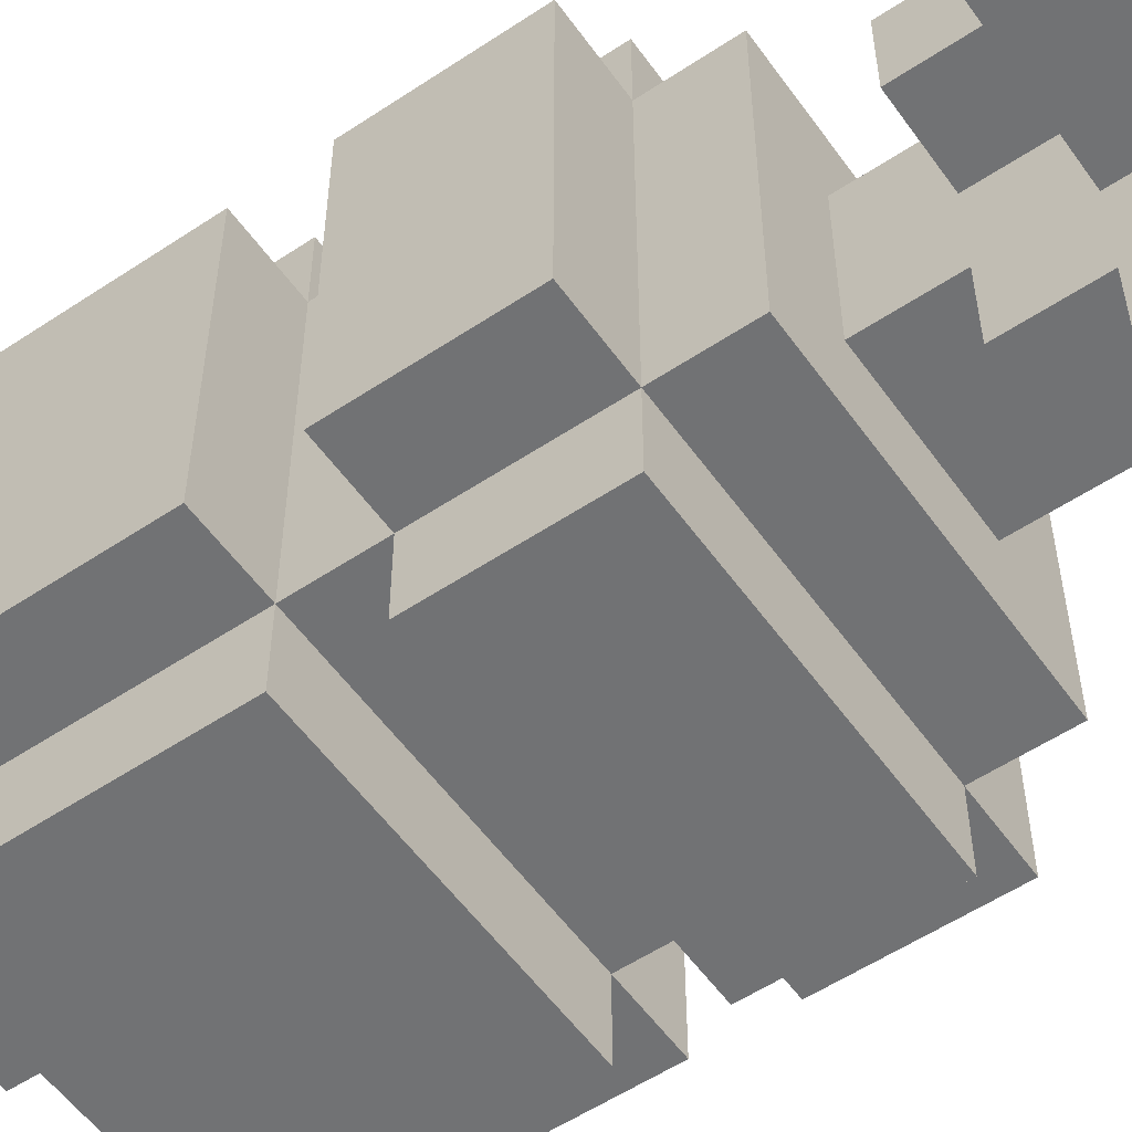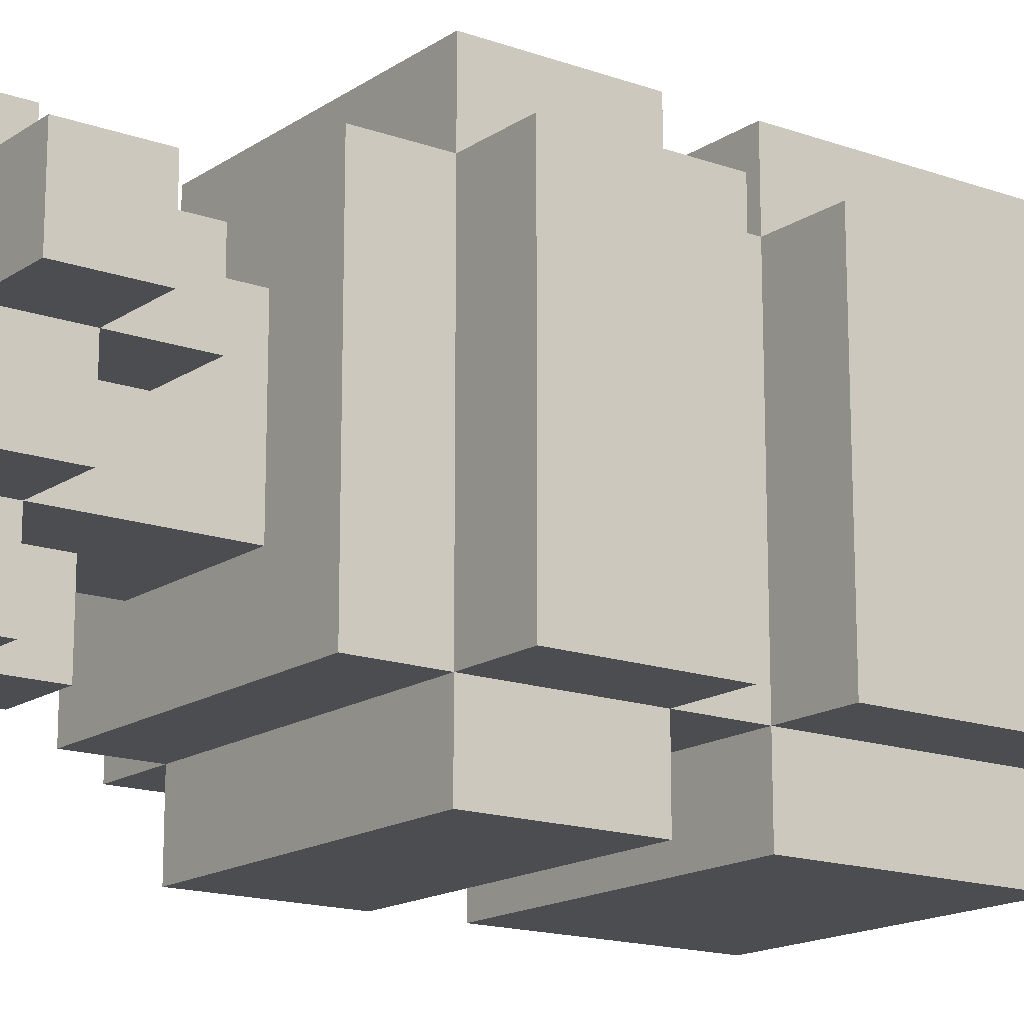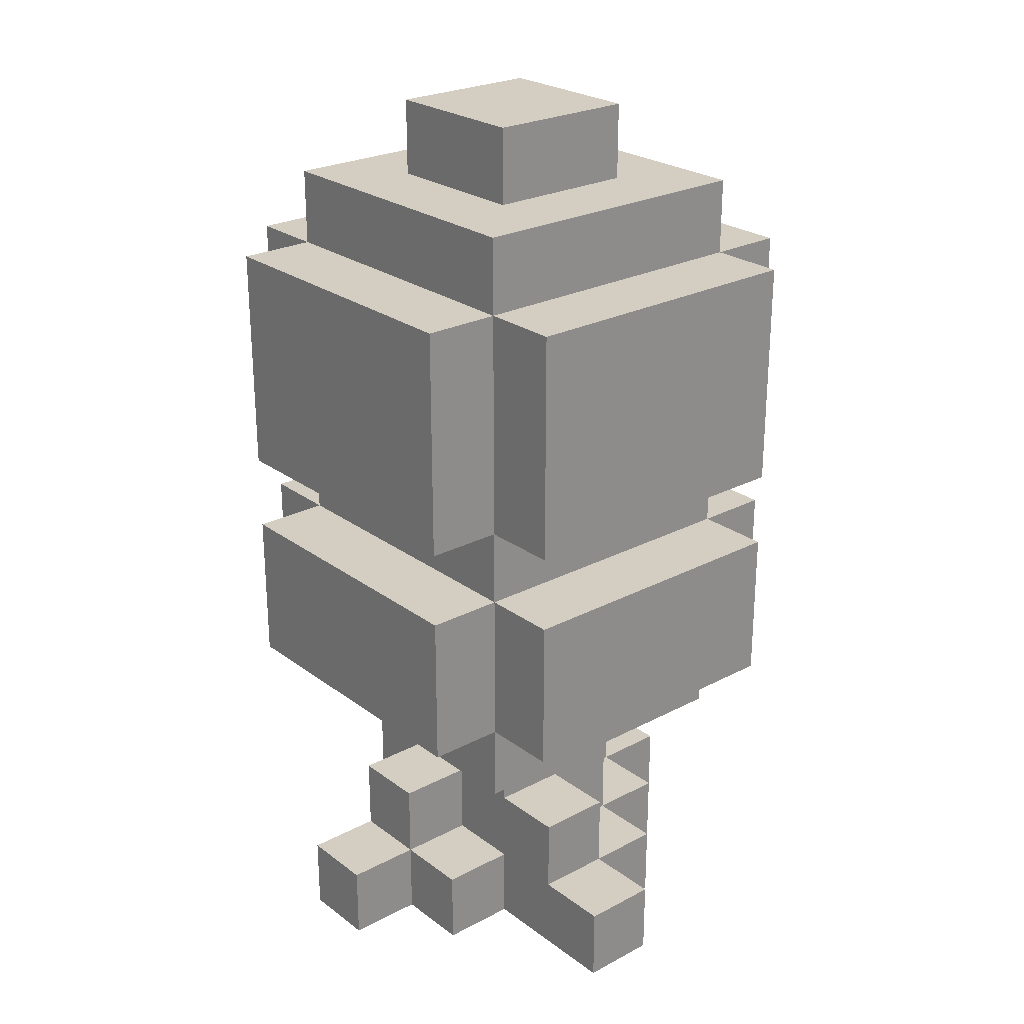
<metadata>
{"format":"obj","ext":"obj","renderer":"f3d","projection":"perspective","resolution":1024,"background":"white","views":[{"elev":-55.5,"azim":-55.0,"up":"+Z"},{"elev":-16.0,"azim":53.5,"up":"+Z"},{"elev":25.1,"azim":49.7,"up":"+Y"}]}
</metadata>
<code>
g Bush_Tall_Snow
v -3 0 -0
v -3 0 -1
v -3 1 -0
v -3 1 -1
v -3 4 2
v -3 4 -0
v -3 4 -2
v -3 5 2
v -3 5 1
v -3 5 -0
v -3 5 -1
v -3 5 -2
v -3 6 2
v -3 6 1
v -3 6 -0
v -3 6 -1
v -3 6 -2
v -3 7 2
v -3 7 -0
v -3 7 -1
v -3 7 -2
v -3 8 1
v -3 8 -0
v -3 8 -1
v -3 8 -2
v -3 9 2
v -3 9 1
v -3 9 -0
v -3 9 -1
v -3 9 -2
v -3 10 2
v -3 10 -2
v -2 0 1
v -2 0 -0
v -2 1 -0
v -2 2 1
v -2 2 -0
v -2 3 2
v -2 3 -0
v -2 3 -1
v -2 3 -2
v -2 4 3
v -2 4 2
v -2 4 -0
v -2 4 -1
v -2 4 -2
v -2 4 -3
v -2 5 3
v -2 5 2
v -2 5 -2
v -2 5 -3
v -2 6 3
v -2 6 2
v -2 6 1
v -2 6 -0
v -2 6 -1
v -2 6 -2
v -2 6 -3
v -2 7 3
v -2 7 2
v -2 7 1
v -2 7 -0
v -2 7 -1
v -2 7 -2
v -2 7 -3
v -2 8 3
v -2 8 2
v -2 8 -2
v -2 8 -3
v -2 9 3
v -2 9 2
v -2 9 -2
v -2 9 -3
v -2 10 3
v -2 10 2
v -2 10 -2
v -2 10 -3
v -2 11 2
v -2 11 -2
v -1 0 3
v -1 0 1
v -1 0 -1
v -1 0 -3
v -1 1 3
v -1 1 2
v -1 1 -0
v -1 1 -1
v -1 1 -2
v -1 1 -3
v -1 2 2
v -1 2 1
v -1 2 -0
v -1 2 -1
v -1 2 -2
v -1 3 1
v -1 3 -0
v -1 3 -1
v -1 11 1
v -1 11 -1
v -1 12 1
v -1 12 -1
v 0 0 3
v 0 0 2
v 0 0 -2
v 0 0 -3
v 0 1 3
v 0 1 2
v 0 1 1
v 0 1 -1
v 0 1 -2
v 0 1 -3
v 0 2 2
v 0 2 1
v 0 2 -1
v 0 2 -2
v 1 0 2
v 1 0 1
v 1 0 -1
v 1 0 -2
v 1 1 2
v 1 1 1
v 1 1 -0
v 1 1 -1
v 1 1 -2
v 1 2 1
v 1 2 -0
v 1 3 1
v 1 3 -0
v 1 3 -1
v 1 11 1
v 1 11 -1
v 1 12 1
v 1 12 -1
v 2 0 -0
v 2 0 -1
v 2 1 1
v 2 1 -0
v 2 1 -1
v 2 2 1
v 2 2 -0
v 2 3 2
v 2 3 1
v 2 3 -0
v 2 3 -1
v 2 3 -2
v 2 4 3
v 2 4 2
v 2 4 1
v 2 4 -0
v 2 4 -1
v 2 4 -2
v 2 4 -3
v 2 5 3
v 2 5 2
v 2 5 -2
v 2 5 -3
v 2 6 3
v 2 6 2
v 2 6 1
v 2 6 -0
v 2 6 -1
v 2 6 -2
v 2 6 -3
v 2 7 3
v 2 7 2
v 2 7 1
v 2 7 -0
v 2 7 -1
v 2 7 -2
v 2 7 -3
v 2 8 3
v 2 8 2
v 2 8 -2
v 2 8 -3
v 2 9 3
v 2 9 2
v 2 9 -2
v 2 9 -3
v 2 10 3
v 2 10 2
v 2 10 -2
v 2 10 -3
v 2 11 2
v 2 11 -2
v 3 0 1
v 3 0 -0
v 3 1 1
v 3 1 -0
v 3 4 2
v 3 4 -0
v 3 4 -1
v 3 4 -2
v 3 5 2
v 3 5 1
v 3 5 -0
v 3 5 -1
v 3 5 -2
v 3 6 2
v 3 6 1
v 3 6 -1
v 3 6 -2
v 3 7 2
v 3 7 1
v 3 7 -0
v 3 7 -1
v 3 7 -2
v 3 8 2
v 3 8 1
v 3 8 -0
v 3 8 -1
v 3 8 -2
v 3 9 2
v 3 9 1
v 3 9 -0
v 3 9 -1
v 3 9 -2
v 3 10 2
v 3 10 -2
v -2 4 3
v -2 5 3
v -2 6 3
v -2 7 3
v -2 8 3
v -2 9 3
v -2 10 3
v -1 0 3
v -1 1 3
v -1 4 3
v -1 5 3
v -1 6 3
v -1 7 3
v -1 8 3
v -1 9 3
v 0 0 3
v 0 1 3
v 0 4 3
v 0 5 3
v 0 6 3
v 0 7 3
v 0 8 3
v 0 9 3
v 1 4 3
v 1 5 3
v 1 6 3
v 1 7 3
v 1 8 3
v 2 4 3
v 2 5 3
v 2 6 3
v 2 7 3
v 2 8 3
v 2 9 3
v 2 10 3
v -3 4 2
v -3 5 2
v -3 6 2
v -3 7 2
v -3 9 2
v -3 10 2
v -2 3 2
v -2 4 2
v -2 5 2
v -2 6 2
v -2 7 2
v -2 8 2
v -2 9 2
v -2 10 2
v -2 11 2
v -1 1 2
v -1 2 2
v -1 4 2
v -1 6 2
v -1 7 2
v 0 0 2
v 0 1 2
v 0 2 2
v 0 3 2
v 0 4 2
v 0 6 2
v 0 7 2
v 1 0 2
v 1 1 2
v 1 3 2
v 1 4 2
v 1 6 2
v 1 7 2
v 2 3 2
v 2 4 2
v 2 5 2
v 2 6 2
v 2 7 2
v 2 8 2
v 2 9 2
v 2 10 2
v 2 11 2
v 3 4 2
v 3 5 2
v 3 6 2
v 3 7 2
v 3 8 2
v 3 9 2
v 3 10 2
v -2 0 1
v -2 2 1
v -1 0 1
v -1 2 1
v -1 3 1
v -1 11 1
v -1 12 1
v 0 1 1
v 0 2 1
v 0 3 1
v 1 0 1
v 1 1 1
v 1 2 1
v 1 3 1
v 1 11 1
v 1 12 1
v 2 1 1
v 2 2 1
v 3 0 1
v 3 1 1
v -3 0 -0
v -3 1 -0
v -2 0 -0
v -2 1 -0
v -2 1 -0
v -2 2 -0
v -1 1 -0
v -1 2 -0
v 1 1 -0
v 1 2 -0
v 2 0 -0
v 2 1 -0
v 2 2 -0
v 3 0 -0
v 3 1 -0
v -3 0 -1
v -3 1 -1
v -1 0 -1
v -1 1 -1
v -1 2 -1
v -1 3 -1
v -1 11 -1
v -1 12 -1
v 0 1 -1
v 0 2 -1
v 0 3 -1
v 1 0 -1
v 1 1 -1
v 1 3 -1
v 1 11 -1
v 1 12 -1
v 2 0 -1
v 2 1 -1
v -3 4 -2
v -3 5 -2
v -3 6 -2
v -3 7 -2
v -3 8 -2
v -3 9 -2
v -3 10 -2
v -2 3 -2
v -2 4 -2
v -2 5 -2
v -2 6 -2
v -2 7 -2
v -2 8 -2
v -2 9 -2
v -2 10 -2
v -2 11 -2
v -1 1 -2
v -1 2 -2
v -1 3 -2
v -1 4 -2
v -1 6 -2
v -1 7 -2
v 0 0 -2
v 0 1 -2
v 0 2 -2
v 0 3 -2
v 0 4 -2
v 0 6 -2
v 0 7 -2
v 1 0 -2
v 1 1 -2
v 1 3 -2
v 1 4 -2
v 1 7 -2
v 2 3 -2
v 2 4 -2
v 2 5 -2
v 2 6 -2
v 2 7 -2
v 2 8 -2
v 2 9 -2
v 2 10 -2
v 2 11 -2
v 3 4 -2
v 3 5 -2
v 3 6 -2
v 3 7 -2
v 3 8 -2
v 3 9 -2
v 3 10 -2
v -2 4 -3
v -2 5 -3
v -2 6 -3
v -2 7 -3
v -2 8 -3
v -2 9 -3
v -2 10 -3
v -1 0 -3
v -1 1 -3
v -1 4 -3
v -1 5 -3
v -1 6 -3
v -1 7 -3
v -1 8 -3
v -1 9 -3
v 0 0 -3
v 0 1 -3
v 0 4 -3
v 0 5 -3
v 0 6 -3
v 0 7 -3
v 0 8 -3
v 0 9 -3
v 1 4 -3
v 1 5 -3
v 1 7 -3
v 1 8 -3
v 1 9 -3
v 2 4 -3
v 2 5 -3
v 2 6 -3
v 2 7 -3
v 2 8 -3
v 2 9 -3
v 2 10 -3
v -1 0 3
v 0 0 3
v 0 0 2
v 1 0 2
v -2 0 1
v -1 0 1
v 1 0 1
v 3 0 1
v -3 0 -0
v -2 0 -0
v 2 0 -0
v 3 0 -0
v -3 0 -1
v -1 0 -1
v 1 0 -1
v 2 0 -1
v 0 0 -2
v 1 0 -2
v -1 0 -3
v 0 0 -3
v -2 3 2
v 0 3 2
v 1 3 2
v 2 3 2
v -1 3 1
v 0 3 1
v 1 3 1
v 2 3 1
v -2 3 -0
v -1 3 -0
v 1 3 -0
v 2 3 -0
v -2 3 -1
v -1 3 -1
v 0 3 -1
v 1 3 -1
v 2 3 -1
v -2 3 -2
v -1 3 -2
v 0 3 -2
v 1 3 -2
v 2 3 -2
v -2 4 3
v -1 4 3
v 0 4 3
v 1 4 3
v 2 4 3
v -3 4 2
v -2 4 2
v -1 4 2
v 0 4 2
v 1 4 2
v 2 4 2
v 3 4 2
v 2 4 1
v -3 4 -0
v -2 4 -0
v 2 4 -0
v 3 4 -0
v -2 4 -1
v 2 4 -1
v 3 4 -1
v -3 4 -2
v -2 4 -2
v -1 4 -2
v 0 4 -2
v 1 4 -2
v 2 4 -2
v 3 4 -2
v -2 4 -3
v -1 4 -3
v 0 4 -3
v 1 4 -3
v 2 4 -3
v -2 7 3
v -1 7 3
v 0 7 3
v 1 7 3
v 2 7 3
v -3 7 2
v -2 7 2
v -1 7 2
v 0 7 2
v 1 7 2
v 2 7 2
v 3 7 2
v -2 7 1
v 2 7 1
v 3 7 1
v -3 7 -0
v -2 7 -0
v 2 7 -0
v 3 7 -0
v -3 7 -1
v -2 7 -1
v 2 7 -1
v 3 7 -1
v -3 7 -2
v -2 7 -2
v -1 7 -2
v 0 7 -2
v 1 7 -2
v 2 7 -2
v 3 7 -2
v -2 7 -3
v -1 7 -3
v 0 7 -3
v 1 7 -3
v 2 7 -3
v -1 1 3
v 0 1 3
v -1 1 2
v 0 1 2
v 1 1 2
v 0 1 1
v 1 1 1
v 2 1 1
v 3 1 1
v -3 1 -0
v -2 1 -0
v -1 1 -0
v 1 1 -0
v 2 1 -0
v 3 1 -0
v -3 1 -1
v -1 1 -1
v 0 1 -1
v 1 1 -1
v 2 1 -1
v -1 1 -2
v 0 1 -2
v 1 1 -2
v -1 1 -3
v 0 1 -3
v -1 2 2
v 0 2 2
v -2 2 1
v -1 2 1
v 0 2 1
v 1 2 1
v 2 2 1
v -2 2 -0
v -1 2 -0
v 1 2 -0
v 2 2 -0
v -1 2 -1
v 0 2 -1
v -1 2 -2
v 0 2 -2
v -2 6 3
v -1 6 3
v 0 6 3
v 1 6 3
v 2 6 3
v -3 6 2
v -2 6 2
v -1 6 2
v 0 6 2
v 1 6 2
v 2 6 2
v 3 6 2
v -3 6 1
v -2 6 1
v 2 6 1
v 3 6 1
v -3 6 -0
v -2 6 -0
v 2 6 -0
v -3 6 -1
v -2 6 -1
v 2 6 -1
v 3 6 -1
v -3 6 -2
v -2 6 -2
v -1 6 -2
v 0 6 -2
v 2 6 -2
v 3 6 -2
v -2 6 -3
v -1 6 -3
v 0 6 -3
v 2 6 -3
v -2 10 3
v 2 10 3
v -3 10 2
v -2 10 2
v 2 10 2
v 3 10 2
v -3 10 -2
v -2 10 -2
v 2 10 -2
v 3 10 -2
v -2 10 -3
v 2 10 -3
v -2 11 2
v 2 11 2
v -1 11 1
v 1 11 1
v -1 11 -1
v 1 11 -1
v -2 11 -2
v 2 11 -2
v -1 12 1
v 1 12 1
v -1 12 -1
v 1 12 -1
f 3 2 1
f 4 2 3
f 8 6 5
f 9 6 8
f 10 7 6
f 10 6 9
f 11 7 10
f 12 7 11
f 13 9 8
f 14 10 9
f 14 9 13
f 15 11 10
f 15 10 14
f 16 12 11
f 16 11 15
f 17 12 16
f 22 19 18
f 23 20 19
f 23 19 22
f 24 21 20
f 24 20 23
f 25 21 24
f 26 22 18
f 27 23 22
f 27 22 26
f 28 24 23
f 28 23 27
f 29 25 24
f 29 24 28
f 30 25 29
f 31 27 26
f 31 28 27
f 31 30 29
f 31 29 28
f 32 30 31
f 35 34 33
f 36 35 33
f 37 35 36
f 43 39 38
f 44 40 39
f 44 39 43
f 45 41 40
f 45 40 44
f 46 41 45
f 48 43 42
f 49 43 48
f 50 47 46
f 51 47 50
f 52 49 48
f 53 49 52
f 57 51 50
f 58 51 57
f 60 54 53
f 61 56 55
f 61 55 54
f 61 54 60
f 62 56 61
f 63 57 56
f 63 56 62
f 64 57 63
f 66 60 59
f 67 60 66
f 68 65 64
f 69 65 68
f 70 67 66
f 71 67 70
f 72 69 68
f 73 69 72
f 74 71 70
f 75 71 74
f 76 73 72
f 77 73 76
f 78 76 75
f 79 76 78
f 84 81 80
f 85 81 84
f 87 83 82
f 88 83 87
f 89 83 88
f 90 81 85
f 91 81 90
f 92 88 87
f 92 87 86
f 93 88 92
f 94 88 93
f 95 92 91
f 95 93 92
f 96 93 95
f 97 93 96
f 100 99 98
f 101 99 100
f 102 103 106
f 106 103 107
f 104 105 110
f 110 105 111
f 107 108 112
f 112 108 113
f 109 110 114
f 114 110 115
f 116 117 120
f 120 117 121
f 118 119 123
f 123 119 124
f 122 123 126
f 125 126 127
f 126 123 128
f 127 126 128
f 128 123 129
f 130 131 132
f 132 131 133
f 134 135 137
f 137 135 138
f 136 137 139
f 139 137 140
f 141 142 147
f 142 143 148
f 147 142 148
f 143 144 149
f 148 143 149
f 144 145 150
f 149 144 150
f 150 145 151
f 146 147 153
f 153 147 154
f 151 152 155
f 155 152 156
f 153 154 157
f 157 154 158
f 155 156 162
f 162 156 163
f 158 159 165
f 159 160 165
f 165 160 166
f 160 161 167
f 166 160 167
f 161 162 168
f 167 161 168
f 168 162 169
f 164 165 171
f 171 165 172
f 169 170 173
f 173 170 174
f 171 172 175
f 175 172 176
f 173 174 177
f 177 174 178
f 175 176 179
f 179 176 180
f 177 178 181
f 181 178 182
f 180 181 183
f 183 181 184
f 185 186 187
f 187 186 188
f 189 190 193
f 193 190 194
f 190 191 195
f 194 190 195
f 191 192 196
f 195 191 196
f 196 192 197
f 193 194 198
f 194 195 199
f 198 194 199
f 195 196 199
f 196 197 200
f 199 196 200
f 200 197 201
f 202 203 207
f 203 204 208
f 207 203 208
f 204 205 209
f 208 204 209
f 205 206 210
f 209 205 210
f 210 206 211
f 207 208 212
f 208 209 213
f 212 208 213
f 209 210 214
f 213 209 214
f 210 211 215
f 214 210 215
f 215 211 216
f 212 213 217
f 213 214 217
f 215 216 217
f 214 215 217
f 217 216 218
f 228 220 219
f 229 221 220
f 229 220 228
f 230 221 229
f 231 223 222
f 232 224 223
f 232 223 231
f 233 225 224
f 233 224 232
f 234 227 226
f 235 227 234
f 236 229 228
f 237 230 229
f 237 229 236
f 238 230 237
f 239 232 231
f 240 233 232
f 240 232 239
f 241 225 233
f 241 233 240
f 242 237 236
f 243 238 237
f 243 237 242
f 244 238 243
f 245 240 239
f 246 241 240
f 246 240 245
f 247 243 242
f 248 244 243
f 248 243 247
f 249 244 248
f 250 246 245
f 251 241 246
f 251 246 250
f 252 225 241
f 252 241 251
f 253 225 252
f 261 255 254
f 262 256 255
f 262 255 261
f 263 256 262
f 264 258 257
f 265 258 264
f 266 259 258
f 266 258 265
f 267 259 266
f 271 261 260
f 272 264 263
f 273 264 272
f 275 270 269
f 276 270 275
f 277 271 260
f 278 271 277
f 279 273 272
f 280 273 279
f 281 275 274
f 282 275 281
f 283 278 277
f 284 278 283
f 285 280 279
f 286 280 285
f 287 284 283
f 288 284 287
f 290 286 285
f 291 286 290
f 294 268 267
f 295 268 294
f 296 289 288
f 297 290 289
f 297 289 296
f 298 290 297
f 299 292 291
f 300 293 292
f 300 292 299
f 301 294 293
f 301 293 300
f 302 294 301
f 305 304 303
f 306 304 305
f 311 307 306
f 312 307 311
f 314 311 310
f 314 312 311
f 315 312 314
f 316 312 315
f 317 309 308
f 318 309 317
f 319 315 314
f 319 314 313
f 320 315 319
f 321 319 313
f 322 319 321
f 325 324 323
f 326 324 325
f 327 328 329
f 329 328 330
f 331 332 334
f 334 332 335
f 333 334 336
f 336 334 337
f 338 339 340
f 340 339 341
f 342 343 347
f 347 343 348
f 346 347 350
f 347 348 350
f 350 348 351
f 344 345 352
f 352 345 353
f 349 350 354
f 354 350 355
f 356 357 364
f 357 358 365
f 364 357 365
f 365 358 366
f 359 360 367
f 360 361 368
f 367 360 368
f 361 362 369
f 368 361 369
f 369 362 370
f 363 364 374
f 374 364 375
f 366 367 376
f 376 367 377
f 372 373 379
f 379 373 380
f 374 375 381
f 381 375 382
f 376 377 383
f 383 377 384
f 378 379 385
f 385 379 386
f 381 382 387
f 387 382 388
f 383 384 389
f 387 388 390
f 390 388 391
f 383 389 393
f 393 389 394
f 370 371 397
f 397 371 398
f 391 392 399
f 392 393 400
f 399 392 400
f 400 393 401
f 394 395 402
f 395 396 403
f 402 395 403
f 396 397 404
f 403 396 404
f 404 397 405
f 406 407 415
f 407 408 416
f 415 407 416
f 416 408 417
f 409 410 418
f 410 411 419
f 418 410 419
f 411 412 420
f 419 411 420
f 413 414 421
f 421 414 422
f 415 416 423
f 416 417 424
f 423 416 424
f 424 417 425
f 418 419 426
f 419 420 427
f 426 419 427
f 420 412 428
f 427 420 428
f 423 424 429
f 424 425 430
f 429 424 430
f 426 427 431
f 427 428 432
f 431 427 432
f 428 412 433
f 432 428 433
f 429 430 434
f 430 425 435
f 434 430 435
f 435 425 436
f 431 432 437
f 432 433 438
f 437 432 438
f 433 412 439
f 438 433 439
f 439 412 440
f 443 442 441
f 446 443 441
f 446 444 443
f 447 444 446
f 450 446 445
f 450 448 447
f 450 447 446
f 451 448 450
f 452 448 451
f 453 450 449
f 453 451 450
f 454 451 453
f 455 451 454
f 456 451 455
f 457 455 454
f 458 455 457
f 459 457 454
f 460 457 459
f 465 462 461
f 466 463 462
f 466 462 465
f 467 464 463
f 467 463 466
f 468 464 467
f 469 465 461
f 470 465 469
f 471 468 467
f 472 468 471
f 473 470 469
f 474 470 473
f 476 472 471
f 477 472 476
f 478 474 473
f 479 475 474
f 479 474 478
f 480 476 475
f 480 475 479
f 481 477 476
f 481 476 480
f 482 477 481
f 489 484 483
f 490 485 484
f 490 484 489
f 491 486 485
f 491 485 490
f 492 487 486
f 492 486 491
f 493 487 492
f 495 494 493
f 496 489 488
f 497 489 496
f 498 494 495
f 499 494 498
f 500 497 496
f 501 499 498
f 502 499 501
f 503 500 496
f 504 500 503
f 508 502 501
f 509 502 508
f 510 505 504
f 511 506 505
f 511 505 510
f 512 507 506
f 512 506 511
f 513 508 507
f 513 507 512
f 514 508 513
f 521 516 515
f 522 517 516
f 522 516 521
f 523 518 517
f 523 517 522
f 524 519 518
f 524 518 523
f 525 519 524
f 527 521 520
f 528 526 525
f 529 526 528
f 530 527 520
f 531 527 530
f 532 529 528
f 533 529 532
f 534 531 530
f 535 531 534
f 536 533 532
f 537 533 536
f 538 535 534
f 539 535 538
f 543 537 536
f 544 537 543
f 545 540 539
f 546 541 540
f 546 540 545
f 547 542 541
f 547 541 546
f 548 543 542
f 548 542 547
f 549 543 548
f 550 551 552
f 552 551 553
f 553 554 555
f 555 554 556
f 557 558 563
f 563 558 564
f 560 561 565
f 559 560 565
f 565 561 566
f 562 563 568
f 568 563 569
f 567 568 571
f 571 568 572
f 570 571 573
f 573 571 574
f 575 576 578
f 578 576 579
f 577 578 582
f 582 578 583
f 580 581 584
f 584 581 585
f 586 587 588
f 588 587 589
f 590 591 596
f 591 592 597
f 596 591 597
f 592 593 598
f 597 592 598
f 593 594 599
f 598 593 599
f 599 594 600
f 595 596 602
f 602 596 603
f 600 601 604
f 604 601 605
f 602 603 606
f 606 603 607
f 604 605 608
f 606 607 609
f 609 607 610
f 608 605 611
f 611 605 612
f 609 610 613
f 613 610 614
f 611 612 617
f 617 612 618
f 614 615 619
f 615 616 620
f 619 615 620
f 616 617 621
f 620 616 621
f 621 617 622
f 623 624 626
f 626 624 627
f 625 626 629
f 629 626 630
f 627 628 631
f 631 628 632
f 630 631 633
f 633 631 634
f 635 636 637
f 637 636 638
f 635 637 639
f 638 636 640
f 635 639 641
f 639 640 641
f 640 636 642
f 641 640 642
f 643 644 645
f 645 644 646

</code>
